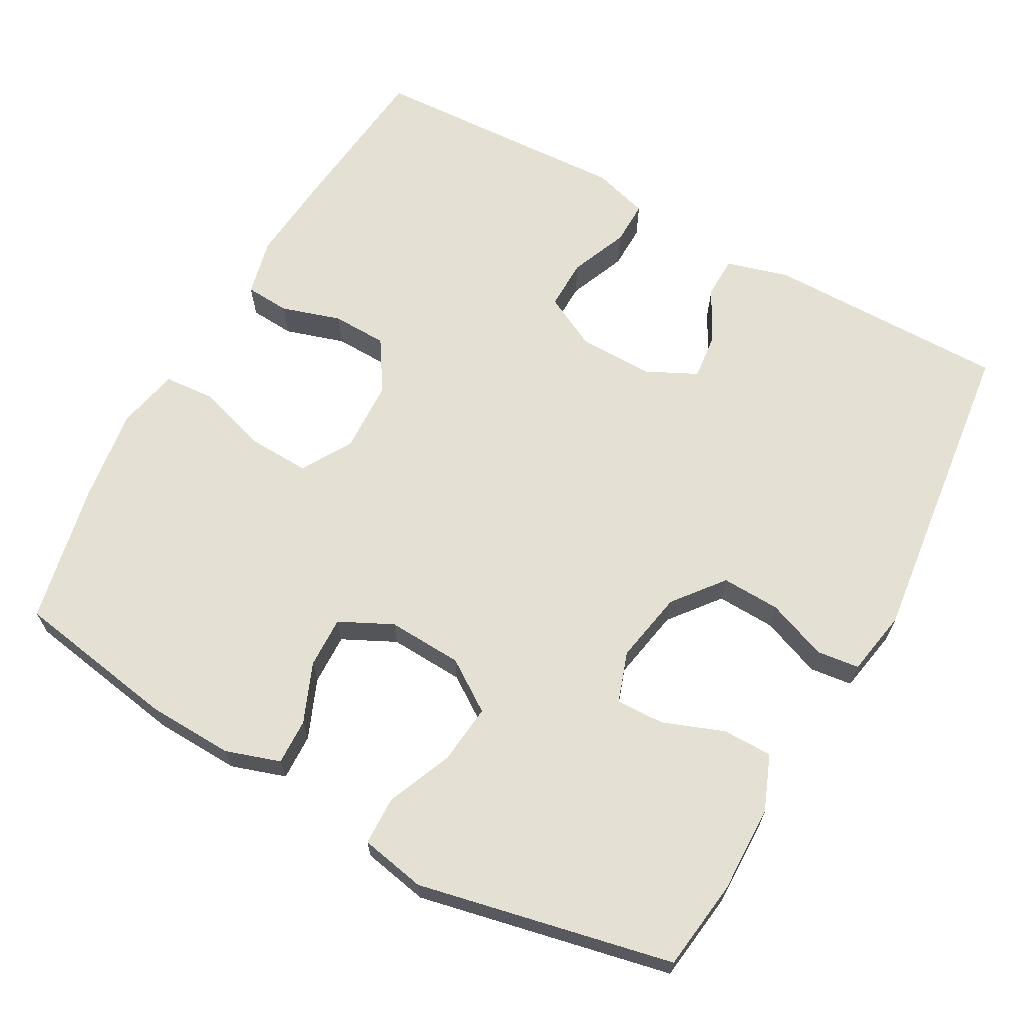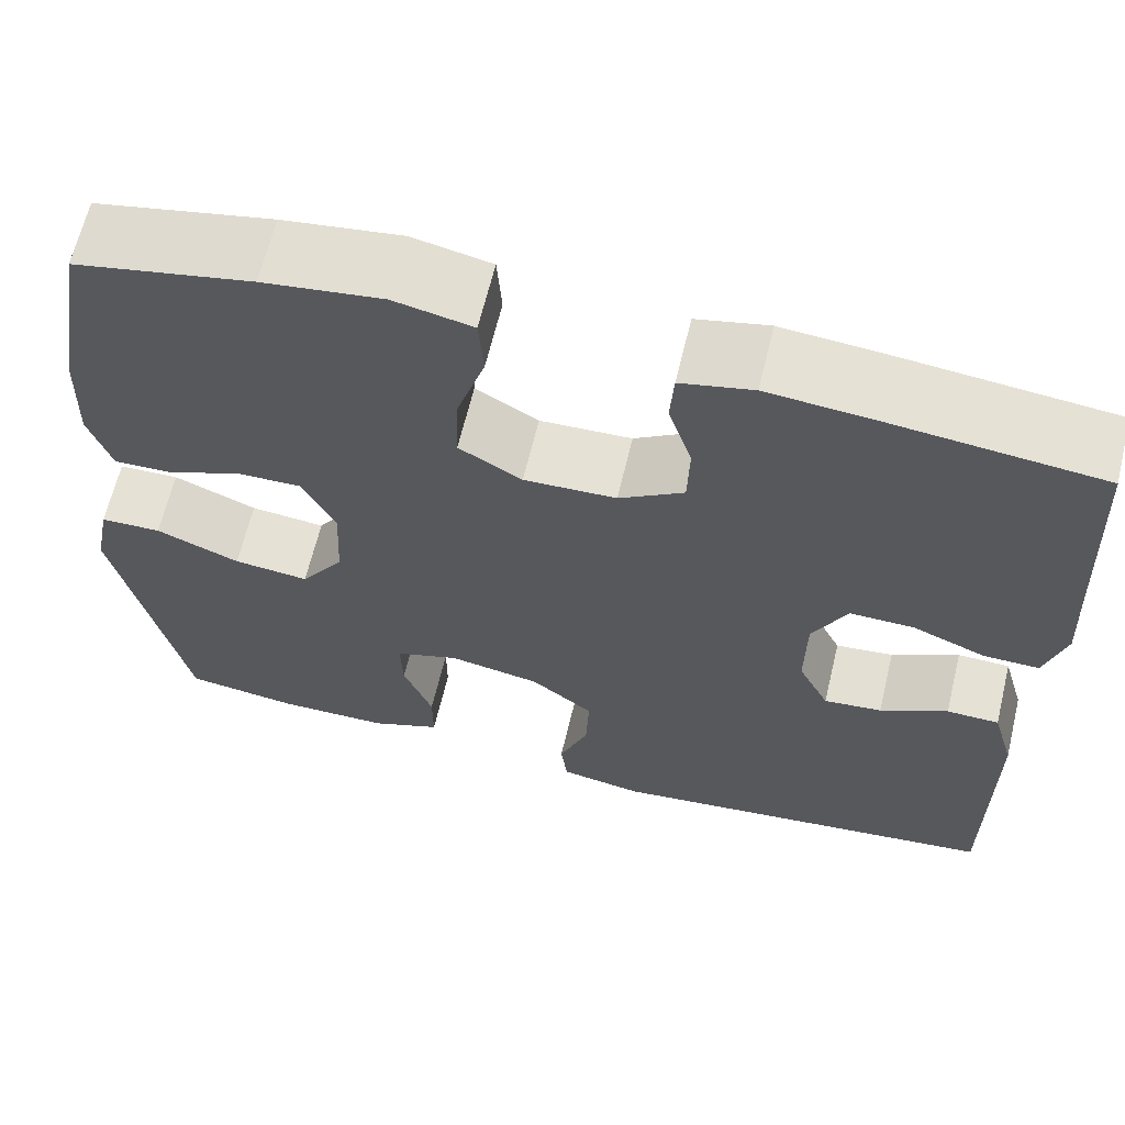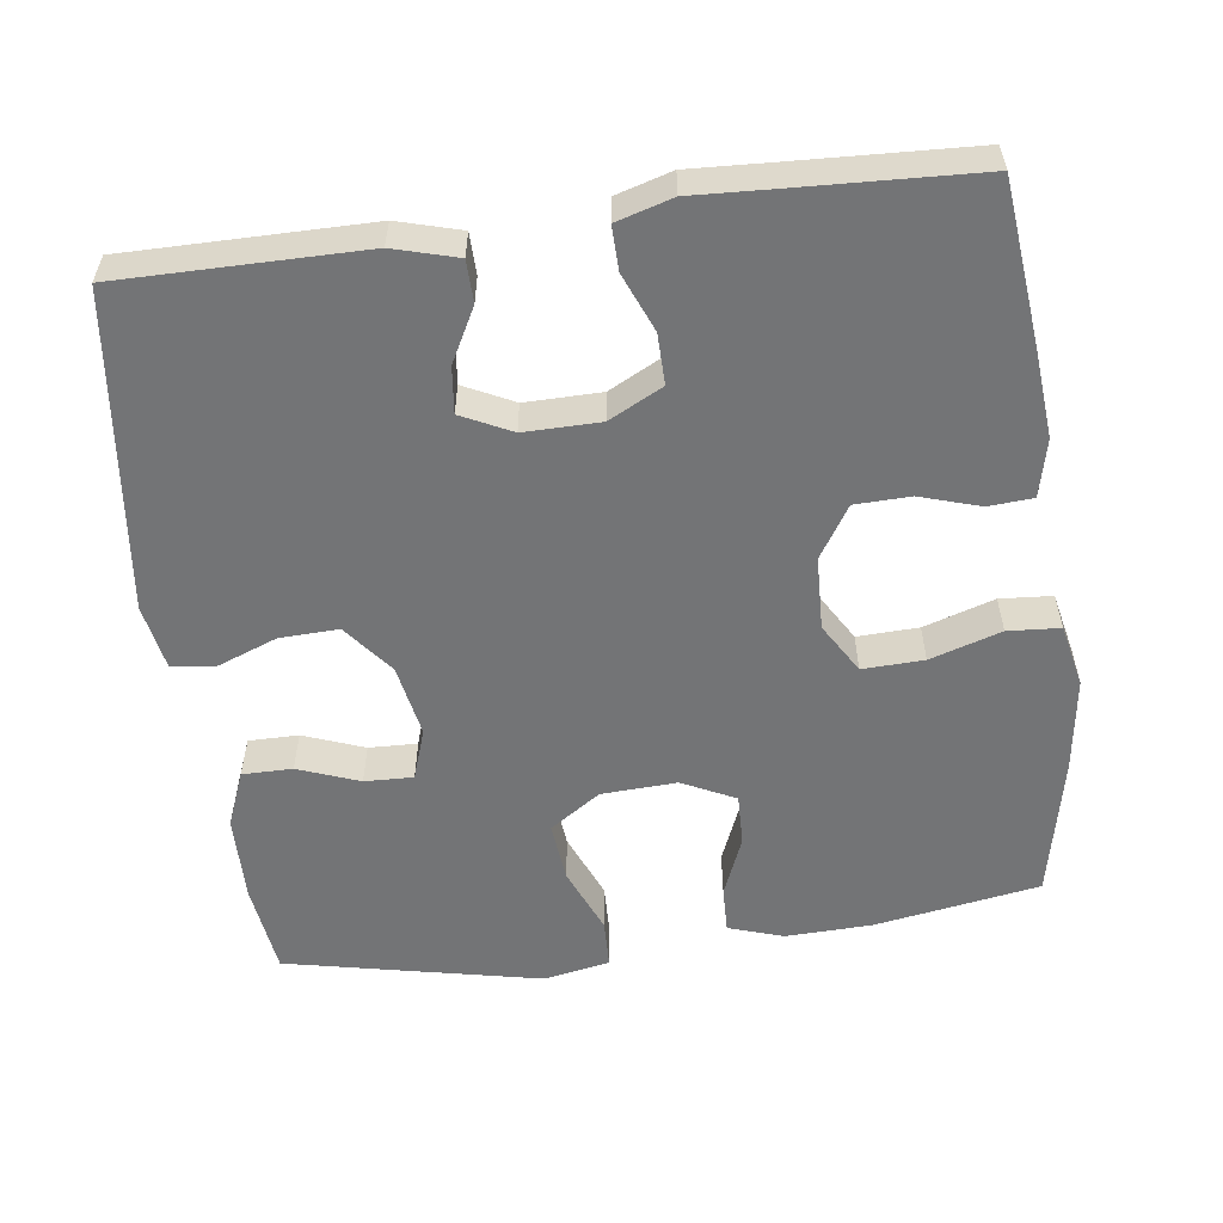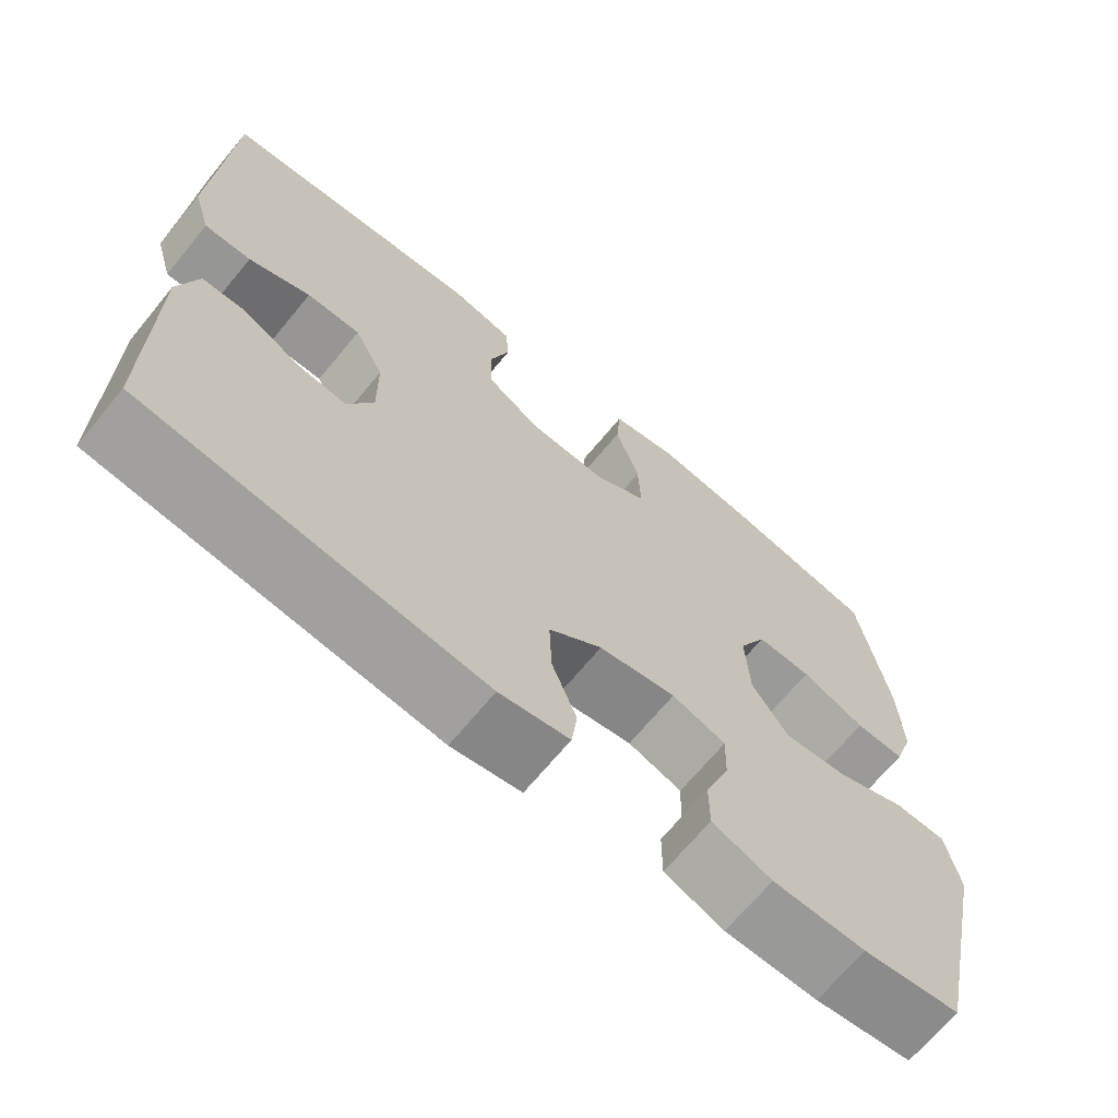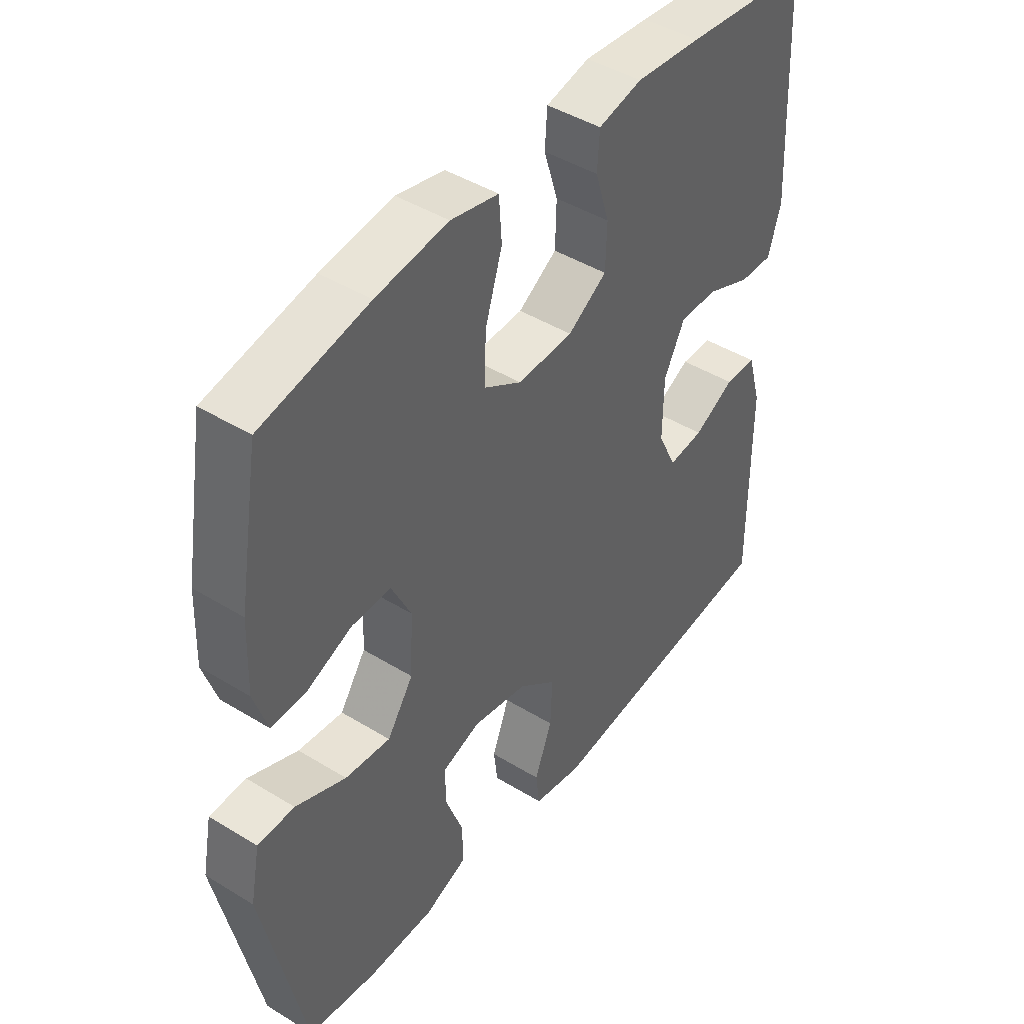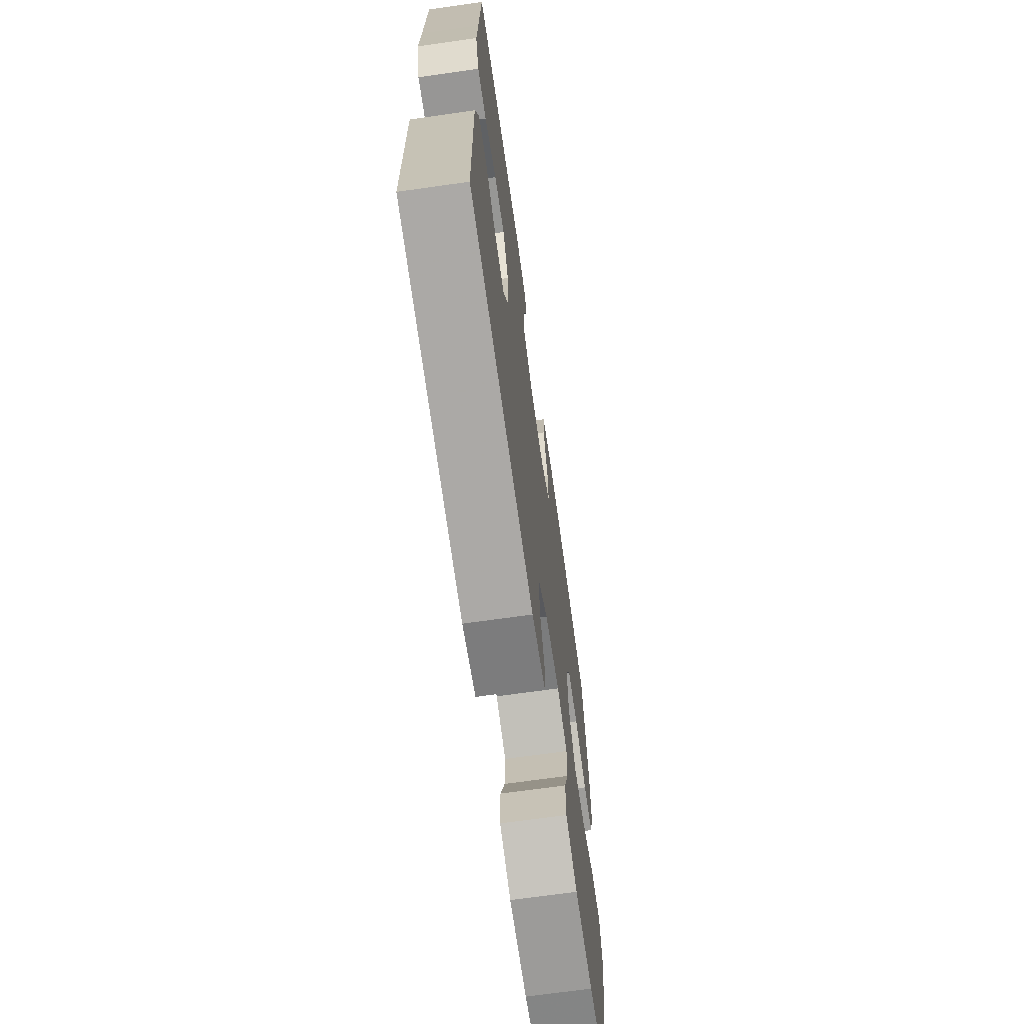
<metadata>
{"format":"obj","ext":"obj","renderer":"f3d","projection":"perspective","resolution":1024,"background":"white","views":[{"elev":66.0,"azim":119.1,"up":"+Y"},{"elev":64.5,"azim":-166.5,"up":"+Z"},{"elev":-56.2,"azim":-82.4,"up":"+Y"},{"elev":-68.3,"azim":-39.5,"up":"+Z"},{"elev":44.3,"azim":125.7,"up":"+Z"},{"elev":-68.9,"azim":-81.9,"up":"+Z"}]}
</metadata>
<code>
v -0.5 0.07 -0.5
v -0.499 0.07 -0.175
v -0.475 0.07 -0.09
v -0.419 0.07 -0.089
v -0.347 0.07 -0.127
v -0.285 0.07 -0.134
v -0.252 0.07 -0.067
v -0.253 0.07 0.035
v -0.29 0.07 0.107
v -0.358 0.07 0.106
v -0.436 0.07 0.074
v -0.495 0.07 0.073
v -0.517 0.07 0.148
v -0.511 0.07 0.266
v -0.5 0.07 0.5
v -0.28 0.07 0.523
v -0.164 0.07 0.533
v -0.087 0.07 0.515
v -0.083 0.07 0.455
v -0.108 0.07 0.375
v -0.106 0.07 0.301
v -0.037 0.07 0.257
v 0.061 0.07 0.253
v 0.128 0.07 0.293
v 0.125 0.07 0.375
v 0.095 0.07 0.47
v 0.1 0.07 0.54
v 0.184 0.07 0.558
v 0.311 0.07 0.54
v 0.5 0.07 0.5
v 0.537 0.07 0.279
v 0.541 0.07 0.163
v 0.517 0.07 0.09
v 0.455 0.07 0.092
v 0.375 0.07 0.125
v 0.306 0.07 0.127
v 0.271 0.07 0.056
v 0.276 0.07 -0.045
v 0.322 0.07 -0.113
v 0.402 0.07 -0.105
v 0.491 0.07 -0.068
v 0.556 0.07 -0.07
v 0.573 0.07 -0.158
v 0.5 0.07 -0.5
v 0.378 0.07 -0.516
v 0.261 0.07 -0.514
v 0.186 0.07 -0.484
v 0.186 0.07 -0.417
v 0.217 0.07 -0.335
v 0.219 0.07 -0.27
v 0.151 0.07 -0.247
v 0.054 0.07 -0.265
v -0.013 0.07 -0.318
v -0.01 0.07 -0.397
v 0.021 0.07 -0.478
v 0.014 0.07 -0.535
v -0.074 0.07 -0.551
v -0.5 0 -0.5
v -0.499 0 -0.175
v -0.475 0 -0.09
v -0.419 0 -0.089
v -0.347 0 -0.127
v -0.285 0 -0.134
v -0.252 0 -0.067
v -0.253 0 0.035
v -0.29 0 0.107
v -0.358 0 0.106
v -0.436 0 0.074
v -0.495 0 0.073
v -0.517 0 0.148
v -0.511 0 0.266
v -0.5 0 0.5
v -0.28 0 0.523
v -0.164 0 0.533
v -0.087 0 0.515
v -0.083 0 0.455
v -0.108 0 0.375
v -0.106 0 0.301
v -0.037 0 0.257
v 0.061 0 0.253
v 0.128 0 0.293
v 0.125 0 0.375
v 0.095 0 0.47
v 0.1 0 0.54
v 0.184 0 0.558
v 0.311 0 0.54
v 0.5 0 0.5
v 0.537 0 0.279
v 0.541 0 0.163
v 0.517 0 0.09
v 0.455 0 0.092
v 0.375 0 0.125
v 0.306 0 0.127
v 0.271 0 0.056
v 0.276 0 -0.045
v 0.322 0 -0.113
v 0.402 0 -0.105
v 0.491 0 -0.068
v 0.556 0 -0.07
v 0.573 0 -0.158
v 0.5 0 -0.5
v 0.378 0 -0.516
v 0.261 0 -0.514
v 0.186 0 -0.484
v 0.186 0 -0.417
v 0.217 0 -0.335
v 0.219 0 -0.27
v 0.151 0 -0.247
v 0.054 0 -0.265
v -0.013 0 -0.318
v -0.01 0 -0.397
v 0.021 0 -0.478
v 0.014 0 -0.535
v -0.074 0 -0.551
f 54 55 56 57
f 53 54 57 1
f 52 53 1 2
f 51 52 2
f 46 47 48 49
f 46 49 50
f 45 46 50
f 44 45 50
f 43 44 50
f 40 41 42 43
f 39 40 43 50
f 38 39 50 51
f 32 33 34 35
f 32 35 36
f 31 32 36
f 30 31 36
f 29 30 36
f 28 29 36 37
f 25 26 27 28
f 24 25 28 37
f 17 18 19 20
f 17 20 21
f 14 15 16 17
f 14 17 21
f 13 14 21 22
f 10 11 12 13
f 9 10 13 22
f 2 3 4 5
f 2 5 6
f 51 2 6
f 38 51 6 7
f 23 24 37 38
f 23 38 7 8
f 8 9 22 23
f 114 113 112 111
f 58 114 111 110
f 59 58 110 109
f 59 109 108
f 106 105 104 103
f 107 106 103
f 107 103 102
f 107 102 101
f 107 101 100
f 100 99 98 97
f 107 100 97 96
f 108 107 96 95
f 92 91 90 89
f 93 92 89
f 93 89 88
f 93 88 87
f 93 87 86
f 94 93 86 85
f 85 84 83 82
f 94 85 82 81
f 77 76 75 74
f 78 77 74
f 74 73 72 71
f 78 74 71
f 79 78 71 70
f 70 69 68 67
f 79 70 67 66
f 62 61 60 59
f 63 62 59
f 63 59 108
f 64 63 108 95
f 95 94 81 80
f 65 64 95 80
f 80 79 66 65
f 1 58 59 2
f 2 59 60 3
f 3 60 61 4
f 4 61 62 5
f 5 62 63 6
f 6 63 64 7
f 7 64 65 8
f 8 65 66 9
f 9 66 67 10
f 10 67 68 11
f 11 68 69 12
f 12 69 70 13
f 13 70 71 14
f 14 71 72 15
f 15 72 73 16
f 16 73 74 17
f 17 74 75 18
f 18 75 76 19
f 19 76 77 20
f 20 77 78 21
f 21 78 79 22
f 22 79 80 23
f 23 80 81 24
f 24 81 82 25
f 25 82 83 26
f 26 83 84 27
f 27 84 85 28
f 28 85 86 29
f 29 86 87 30
f 30 87 88 31
f 31 88 89 32
f 32 89 90 33
f 33 90 91 34
f 34 91 92 35
f 35 92 93 36
f 36 93 94 37
f 37 94 95 38
f 38 95 96 39
f 39 96 97 40
f 40 97 98 41
f 41 98 99 42
f 42 99 100 43
f 43 100 101 44
f 44 101 102 45
f 45 102 103 46
f 46 103 104 47
f 47 104 105 48
f 48 105 106 49
f 49 106 107 50
f 50 107 108 51
f 51 108 109 52
f 52 109 110 53
f 53 110 111 54
f 54 111 112 55
f 55 112 113 56
f 56 113 114 57
f 57 114 58 1

</code>
